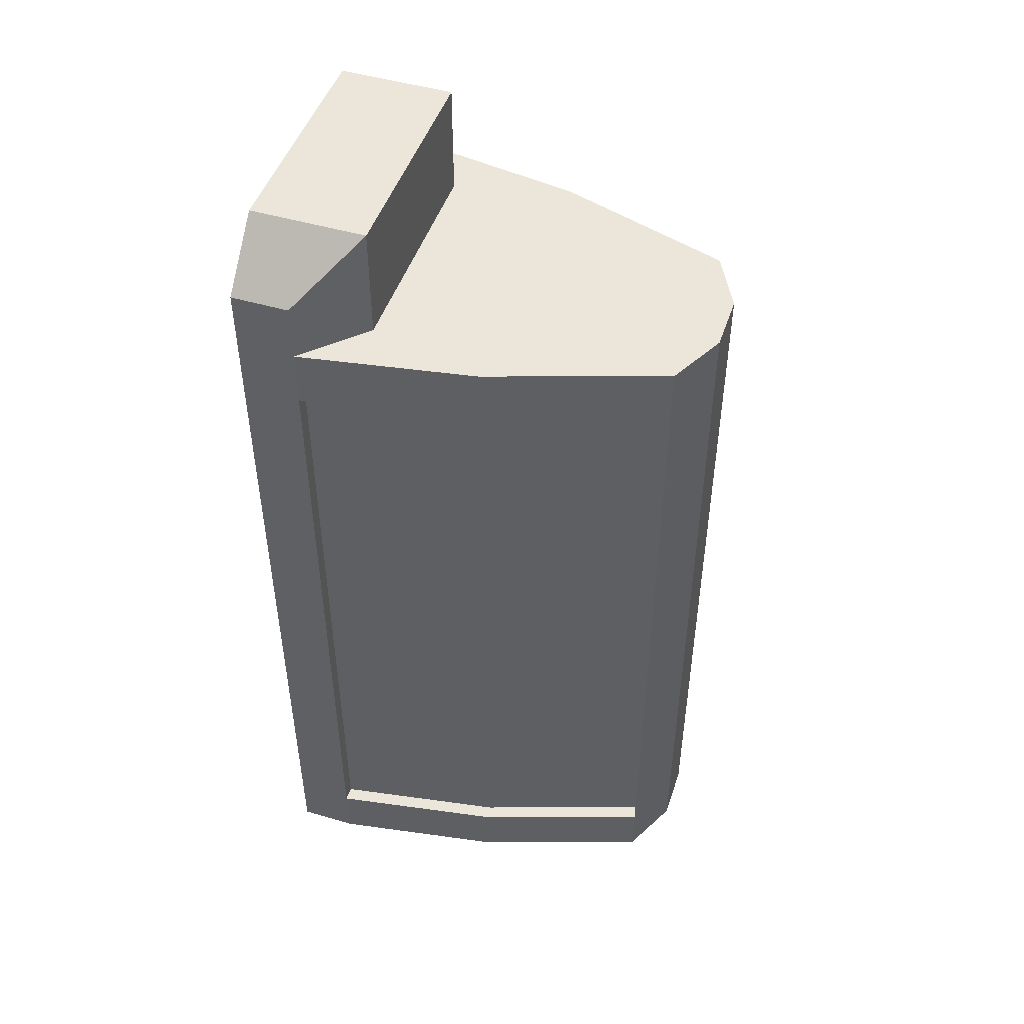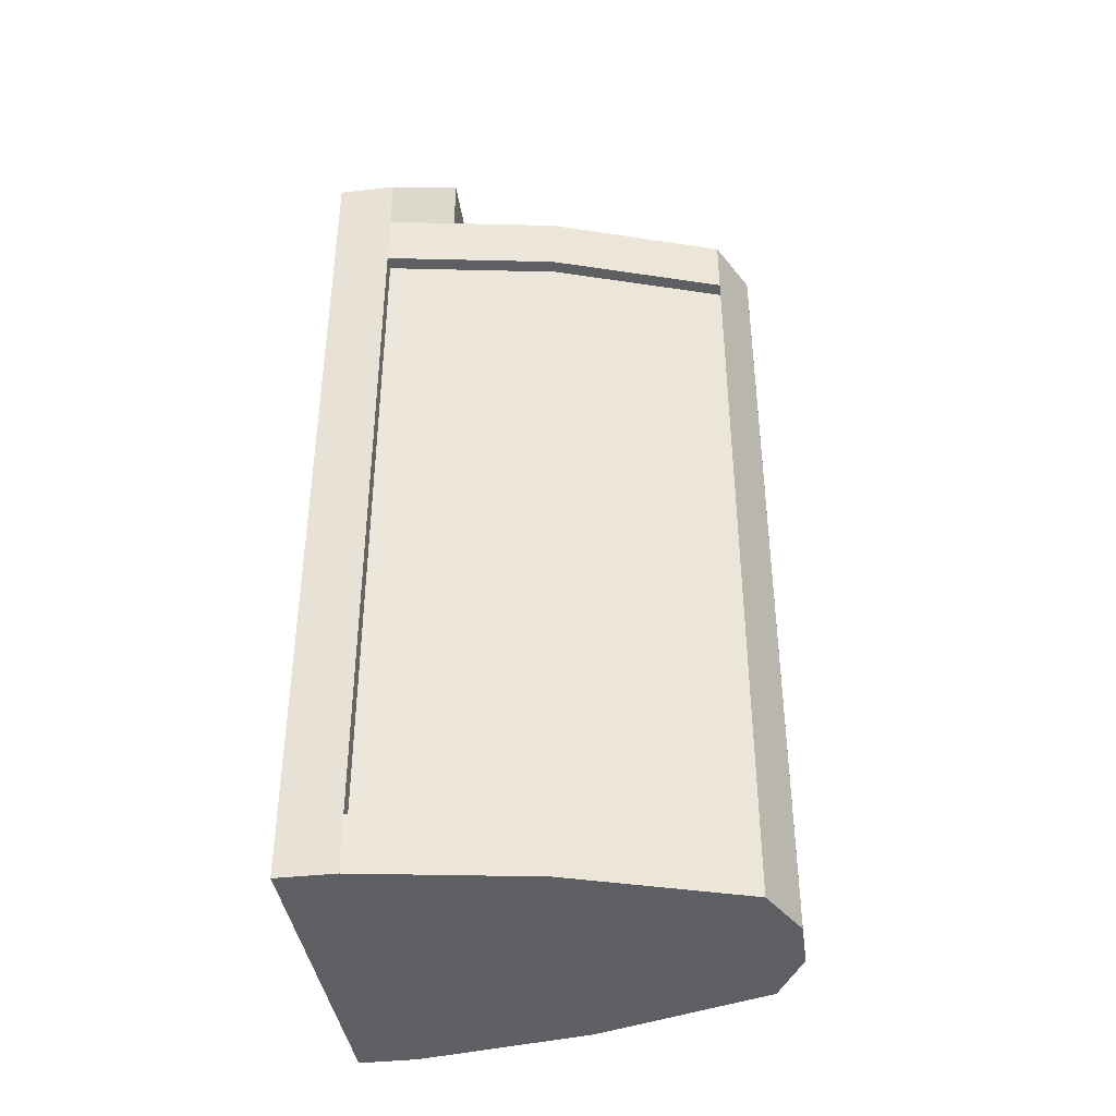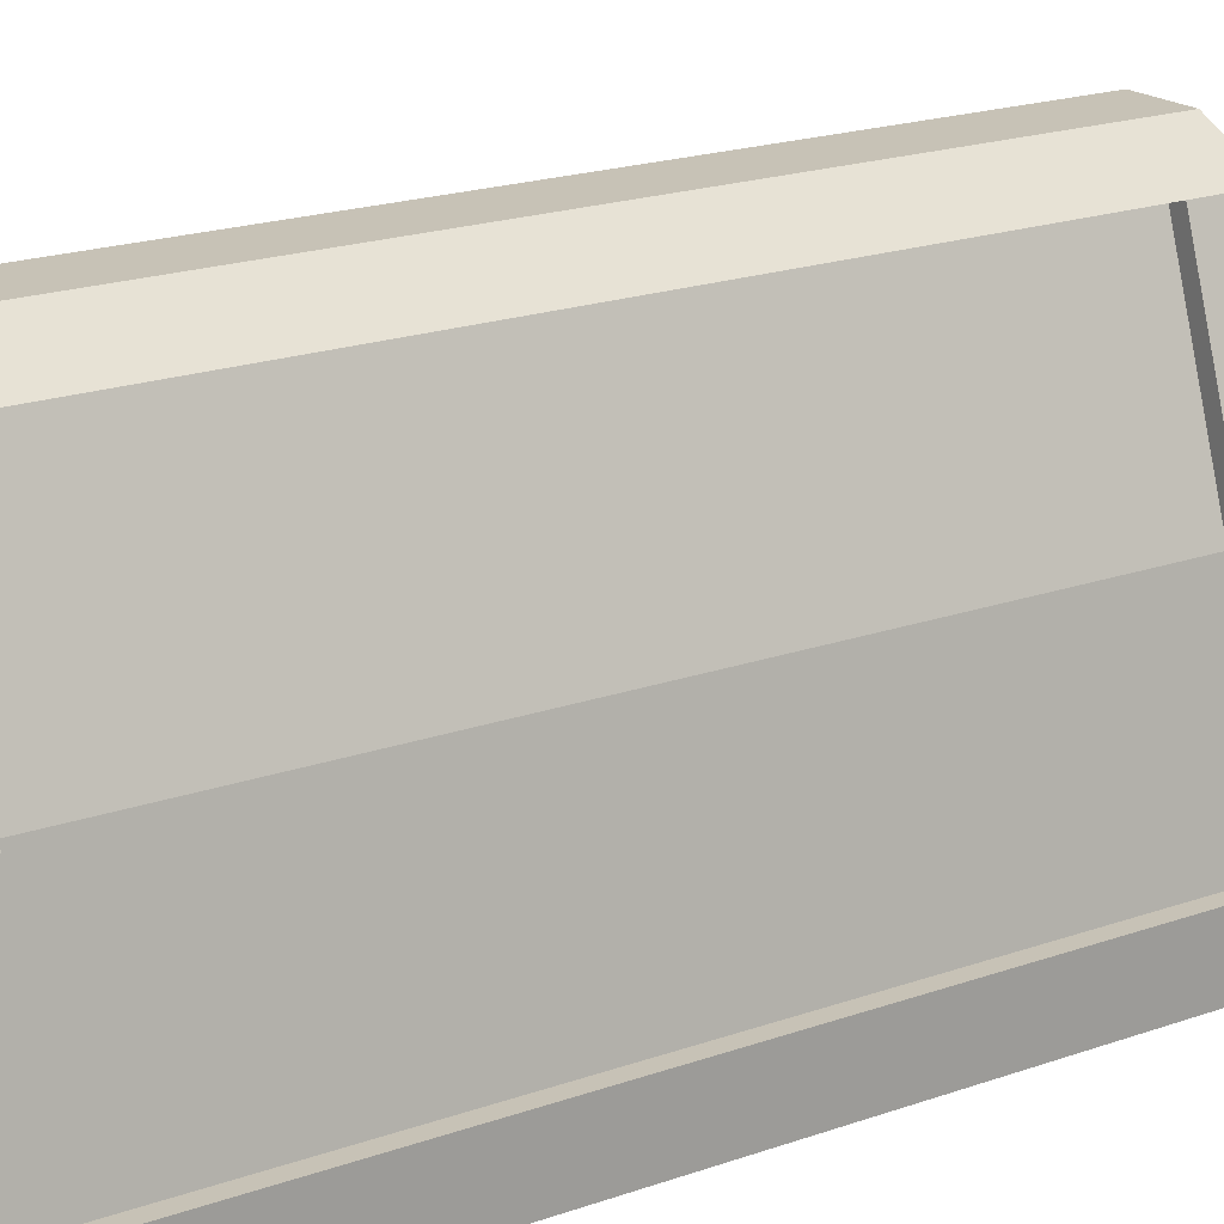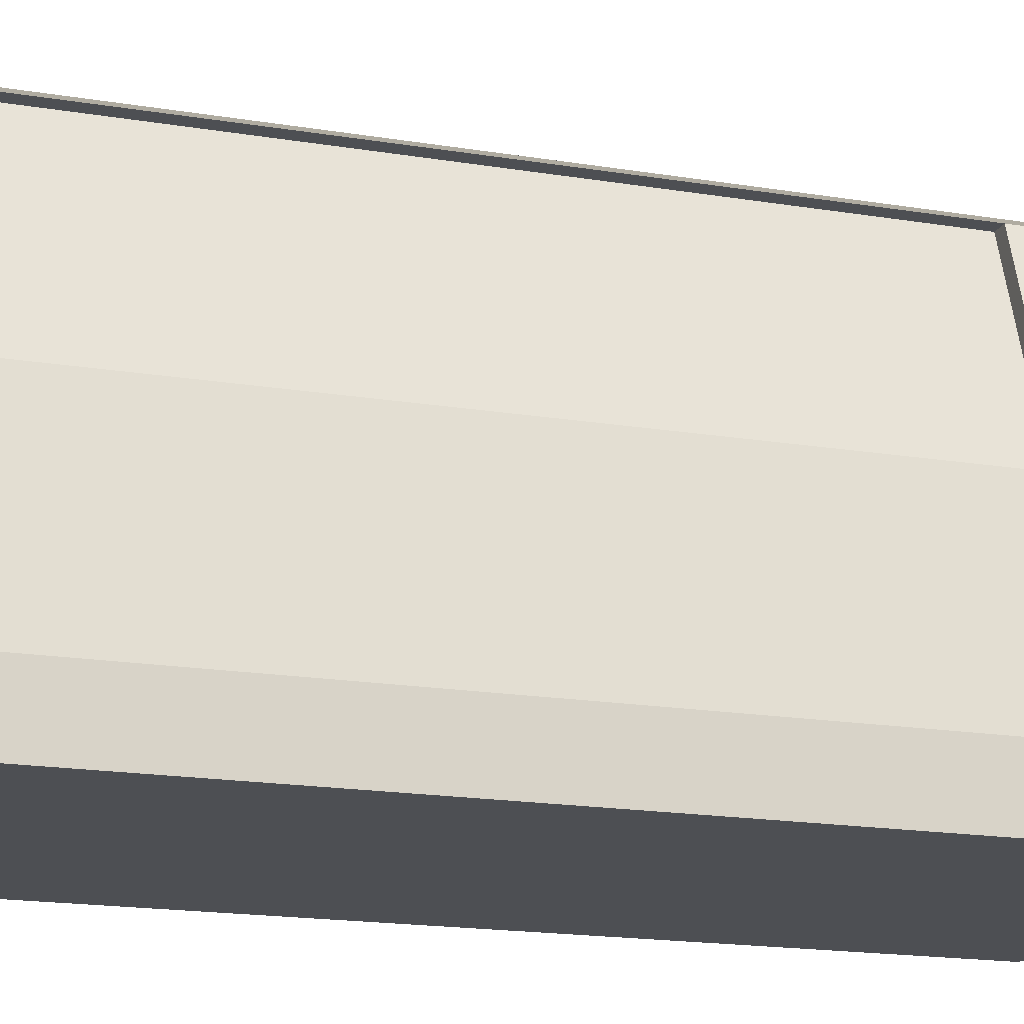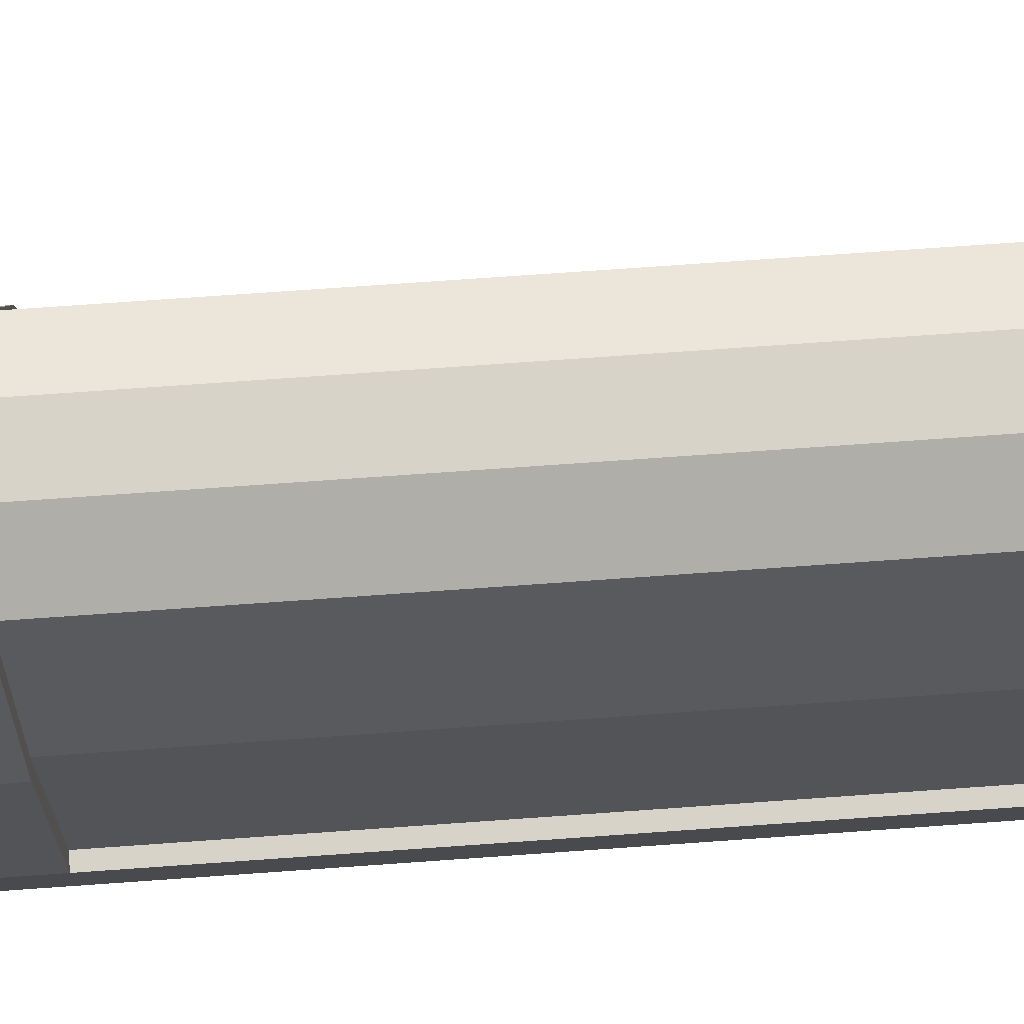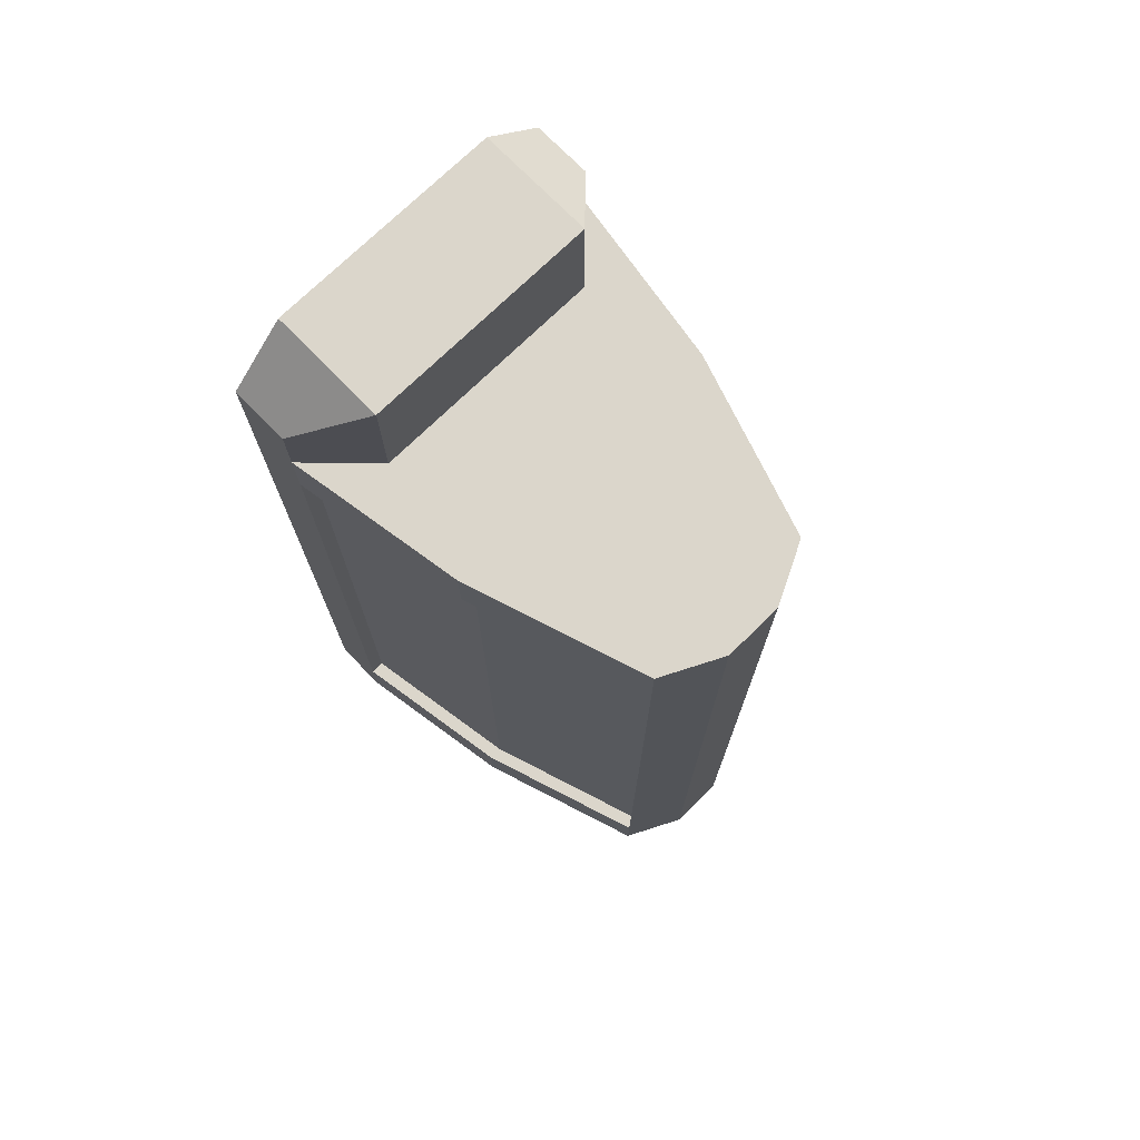
<metadata>
{"format":"obj","ext":"obj","renderer":"f3d","projection":"perspective","resolution":1024,"background":"white","views":[{"elev":48.1,"azim":108.3,"up":"+Z"},{"elev":-39.6,"azim":97.8,"up":"+Z"},{"elev":19.3,"azim":-123.9,"up":"+Y"},{"elev":-17.5,"azim":-108.3,"up":"+Y"},{"elev":76.2,"azim":86.0,"up":"+Y"},{"elev":73.6,"azim":135.7,"up":"+Z"}]}
</metadata>
<code>
o light
v -0.125 0.125 0.4375
v -0.125 0.125 0.5625
v -0.125 -0 0.5625
v -0.125 -0 0.4375
v -0.1875 -0 0.5
v -0.1875 0.0625 0.5
v -0.1875 0.0625 0.4375
v -0.1875 -0 0.4375
v 0.125 -0 0.5625
v 0.125 0.125 0.5625
v 0.125 0.125 0.4375
v 0.125 -0 0.4375
v 0.1875 0.0625 0.4375
v 0.1875 0.0625 0.5
v 0.1875 -0 0.5
v 0.1875 -0 0.4375
f 1 2 3 4
f 5 6 7 8
f 6 2 1 7
f 4 3 5 8
f 3 2 6 5
f 7 1 4 8
f 9 10 11 12
f 13 14 15 16
f 11 10 14 13
f 15 9 12 16
f 14 10 9 15
f 12 11 13 16
o sign
v 0.1406 0.25 -0.375
v 0.1406 0.25 0.375
v 0.1719 0.0625 0.375
v 0.1719 0.0625 -0.375
v -0.1719 0.0625 0.375
v -0.1406 0.25 0.375
v -0.1406 0.25 -0.375
v -0.1719 0.0625 -0.375
v 0.07812 0.4375 -0.375
v 0.07812 0.4375 0.375
v -0.07812 0.4375 0.375
v -0.07812 0.4375 -0.375
f 17 18 19 20
f 21 22 23 24
f 25 26 18 17
f 27 28 23 22
o farelight
v 0.125 0.125 0.4375
v 0.125 0.125 0.5625
v 0.125 -0 0.5625
v 0.125 -0 0.4375
v -0.125 -0 0.5625
v -0.125 0.125 0.5625
v -0.125 0.125 0.4375
v -0.125 -0 0.4375
f 29 30 31 32
f 33 34 35 36
f 34 30 29 35
f 32 31 33 36
f 31 30 34 33
f 35 29 32 36
o cube
v 0.1875 0.0625 -0.4375
v 0.1875 0.0625 0.4375
v 0.1875 -0 0.4375
v 0.1875 0 -0.4375
v -0.1875 -0 0.4375
v -0.1875 0.0625 0.4375
v -0.1875 0.0625 -0.4375
v -0.1875 0 -0.4375
v 0.1562 0.25 -0.4375
v 0.1562 0.25 -0.375
v 0.1875 0.0625 -0.375
v 0.1875 0.0625 -0.4375
v -0.1875 0.0625 -0.375
v -0.1562 0.25 -0.375
v -0.1562 0.25 -0.4375
v -0.1875 0.0625 -0.4375
v -0.09375 0.4375 -0.375
v 0.09375 0.4375 -0.375
v 0.09375 0.4375 -0.4375
v -0.09375 0.4375 -0.4375
v 0.03125 0.4688 -0.4375
v 0.03125 0.4688 0.4375
v 0.09375 0.4375 0.4375
v 0.09375 0.4375 -0.4375
v -0.09375 0.4375 0.4375
v -0.03125 0.4688 0.4375
v -0.03125 0.4688 -0.4375
v -0.09375 0.4375 -0.4375
v 0.1562 0.25 0.375
v 0.1562 0.25 0.4375
v 0.1875 0.0625 0.4375
v 0.1875 0.0625 0.375
v -0.1875 0.0625 0.4375
v -0.1562 0.25 0.4375
v -0.1562 0.25 0.375
v -0.1875 0.0625 0.375
v -0.09375 0.4375 0.4375
v 0.09375 0.4375 0.4375
v 0.09375 0.4375 0.375
v -0.09375 0.4375 0.375
f 37 38 39 40
f 41 42 43 44
f 42 38 37 43
f 40 39 41 44
f 39 38 42 41
f 43 37 40 44
f 45 46 47 48
f 49 50 51 52
f 53 54 55 56
f 48 47 49 52
f 47 46 50 49
f 51 45 48 52
f 54 53 50 46
f 55 54 46 45
f 56 55 45 51
f 53 56 51 50
f 57 58 59 60
f 61 62 63 64
f 62 58 57 63
f 60 59 61 64
f 59 58 62 61
f 63 57 60 64
f 65 66 67 68
f 69 70 71 72
f 73 74 75 76
f 68 67 69 72
f 67 66 70 69
f 71 65 68 72
f 74 73 70 66
f 75 74 66 65
f 76 75 65 71
f 73 76 71 70

</code>
